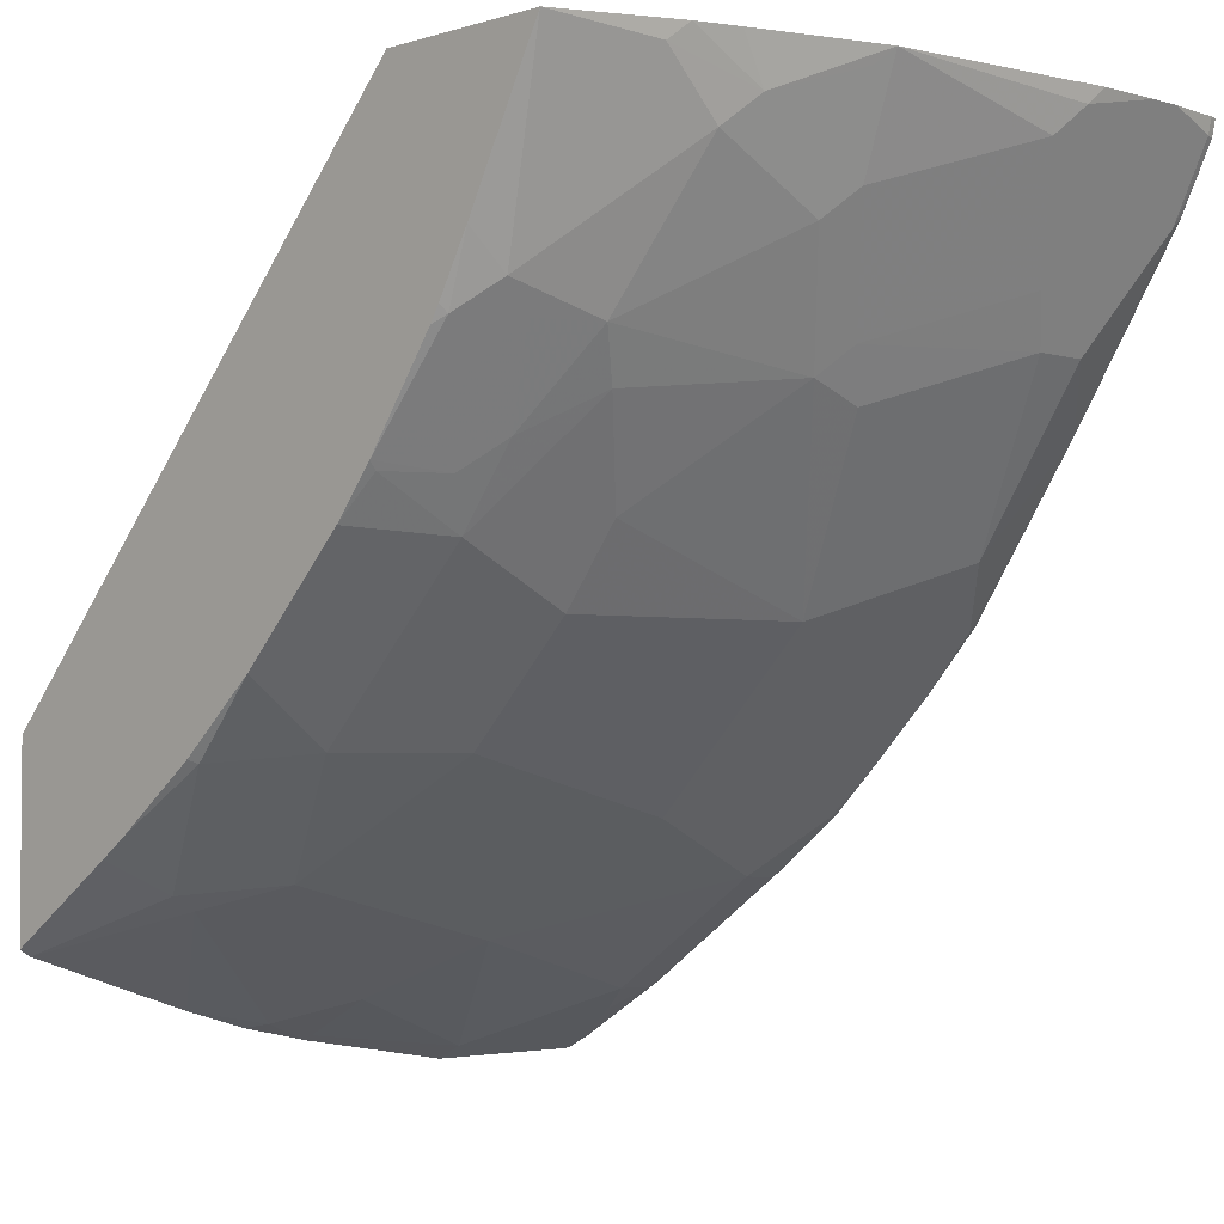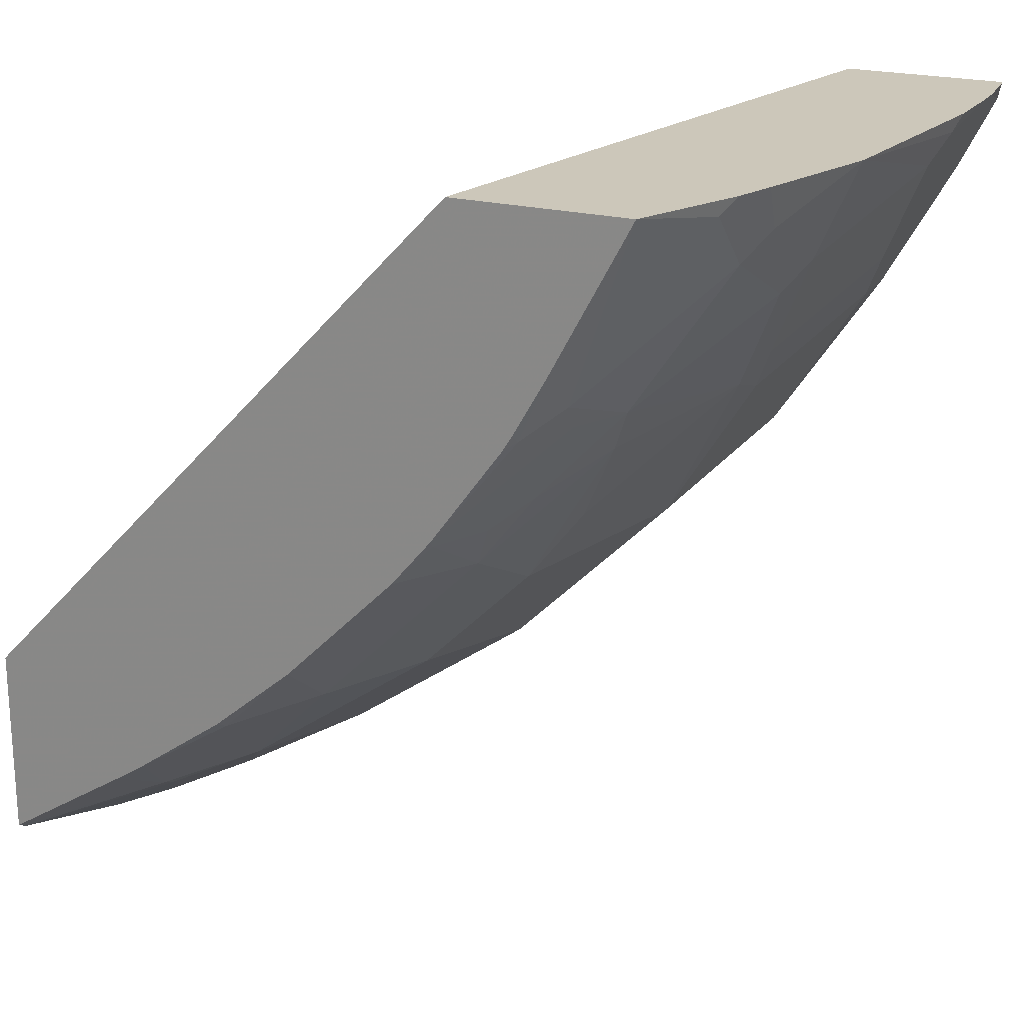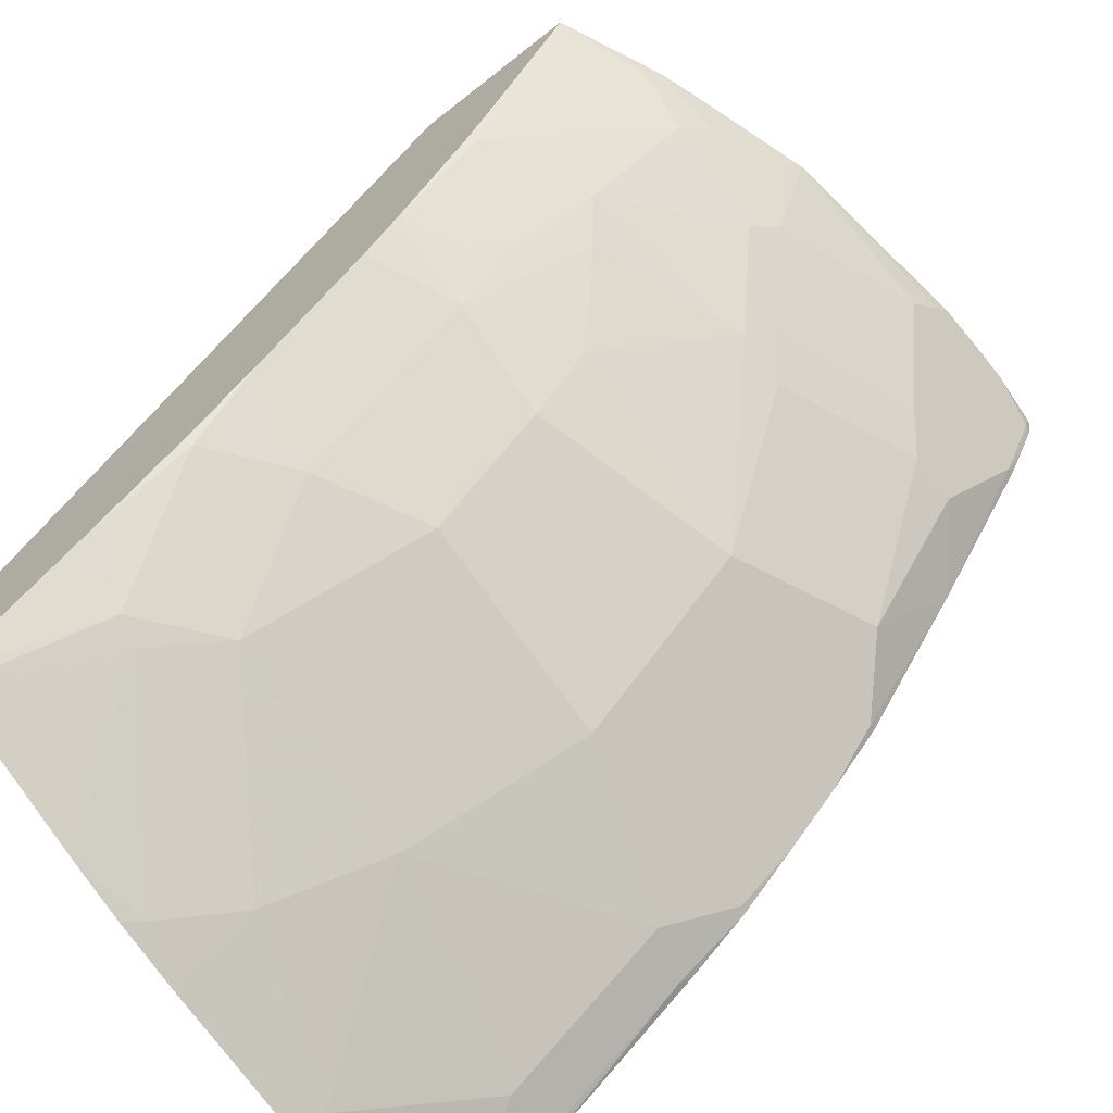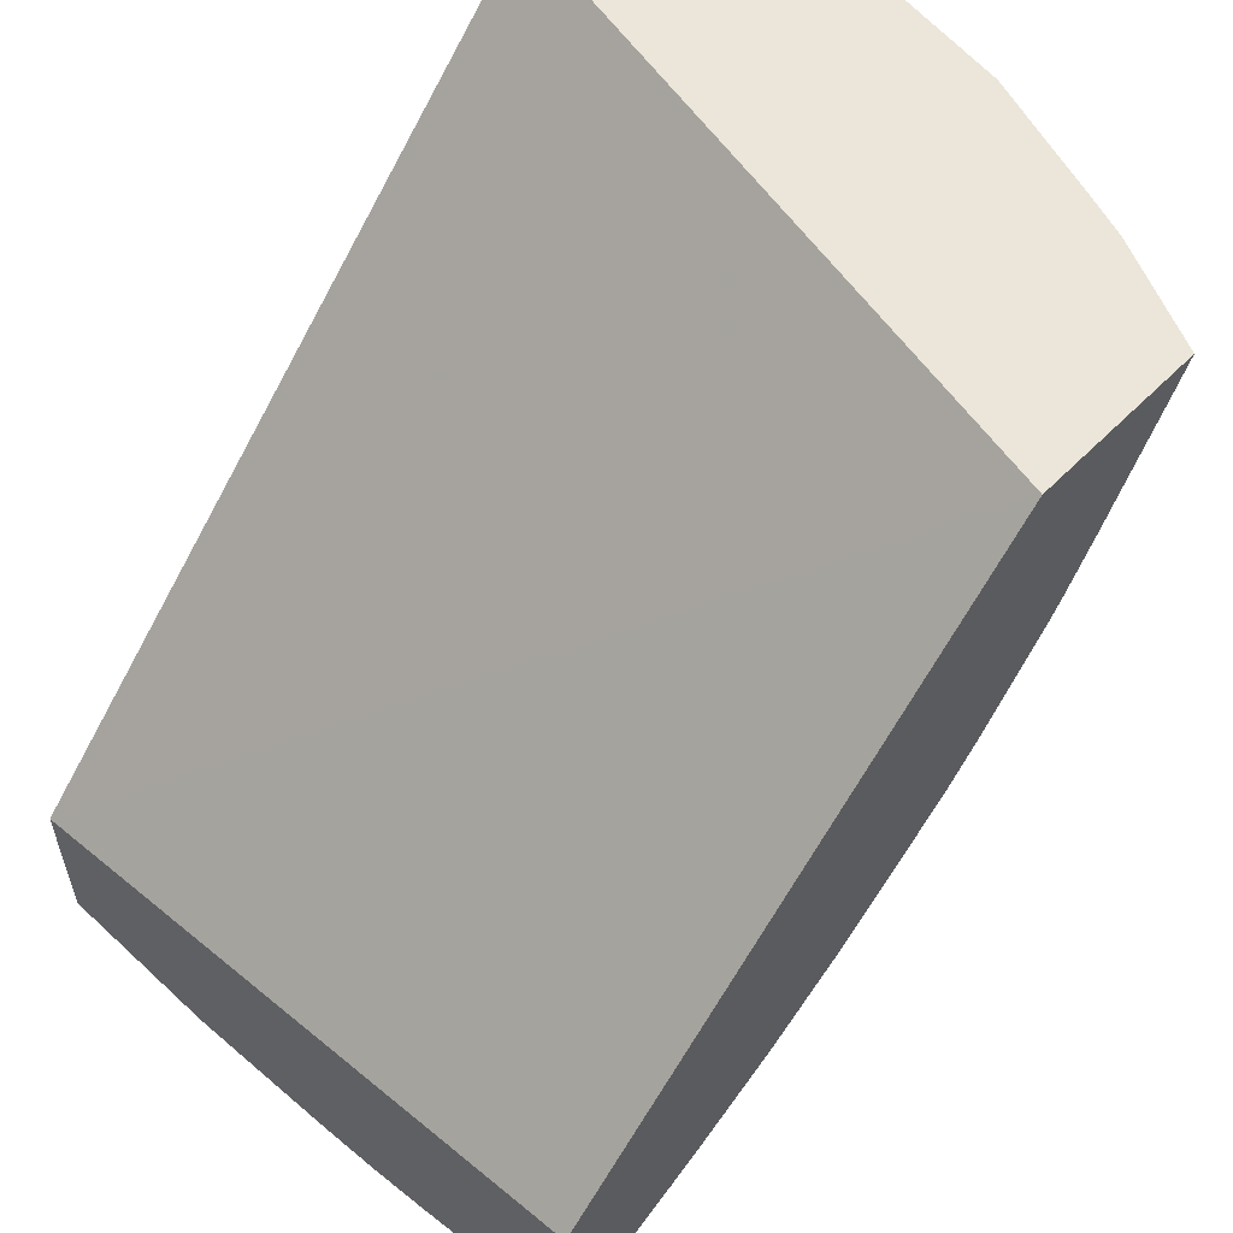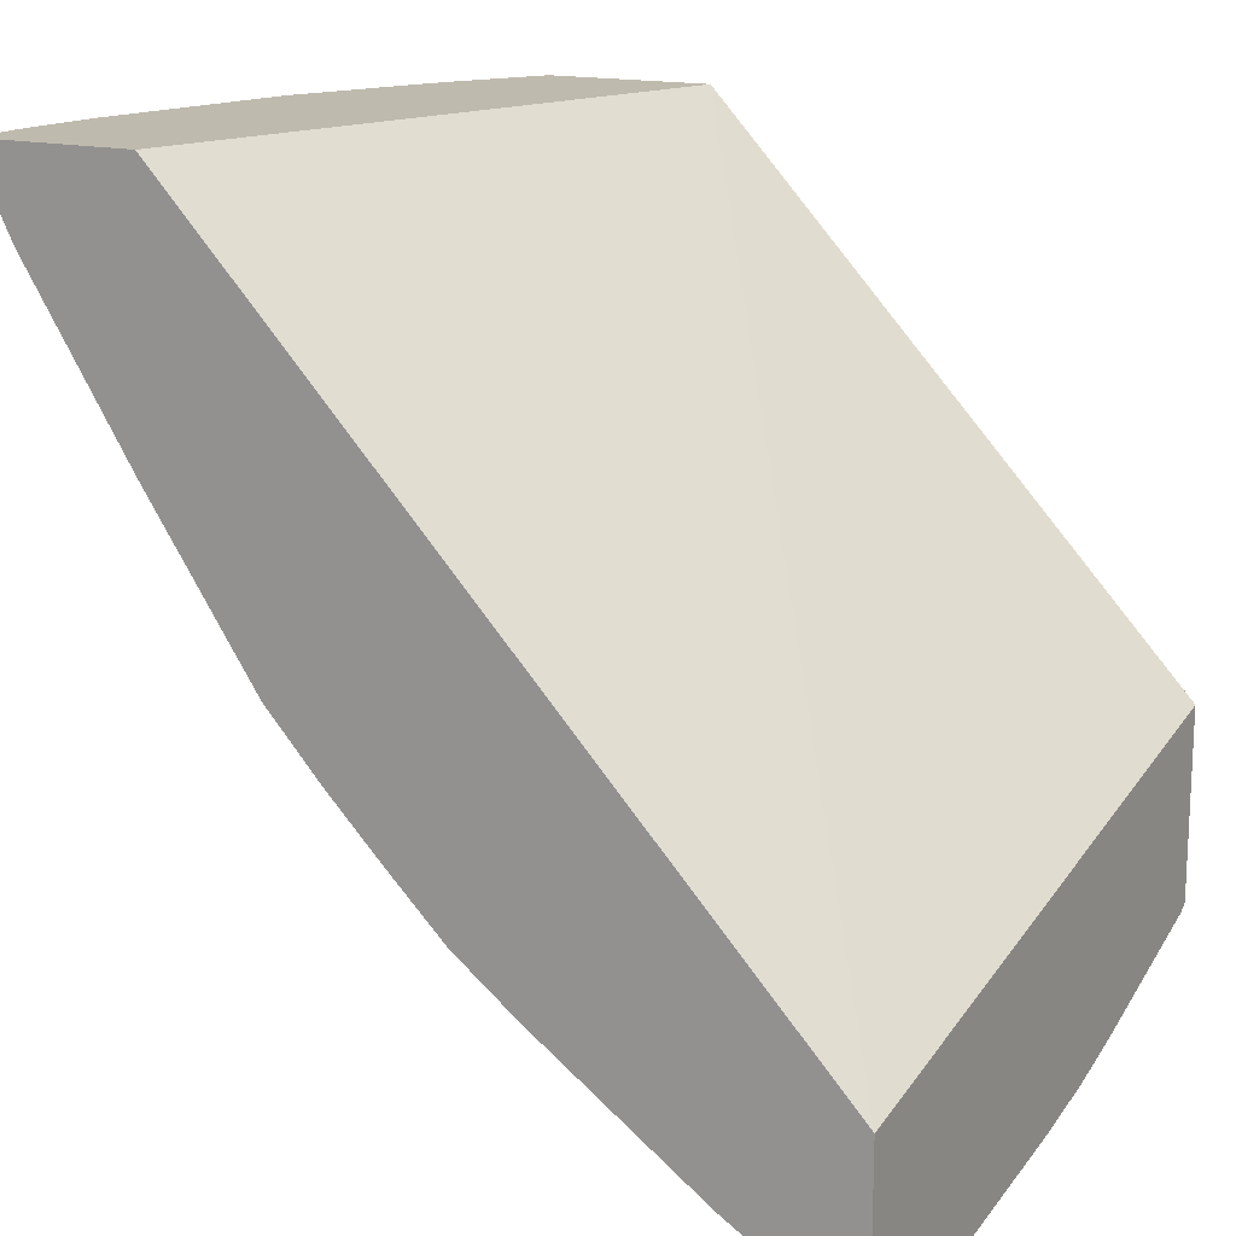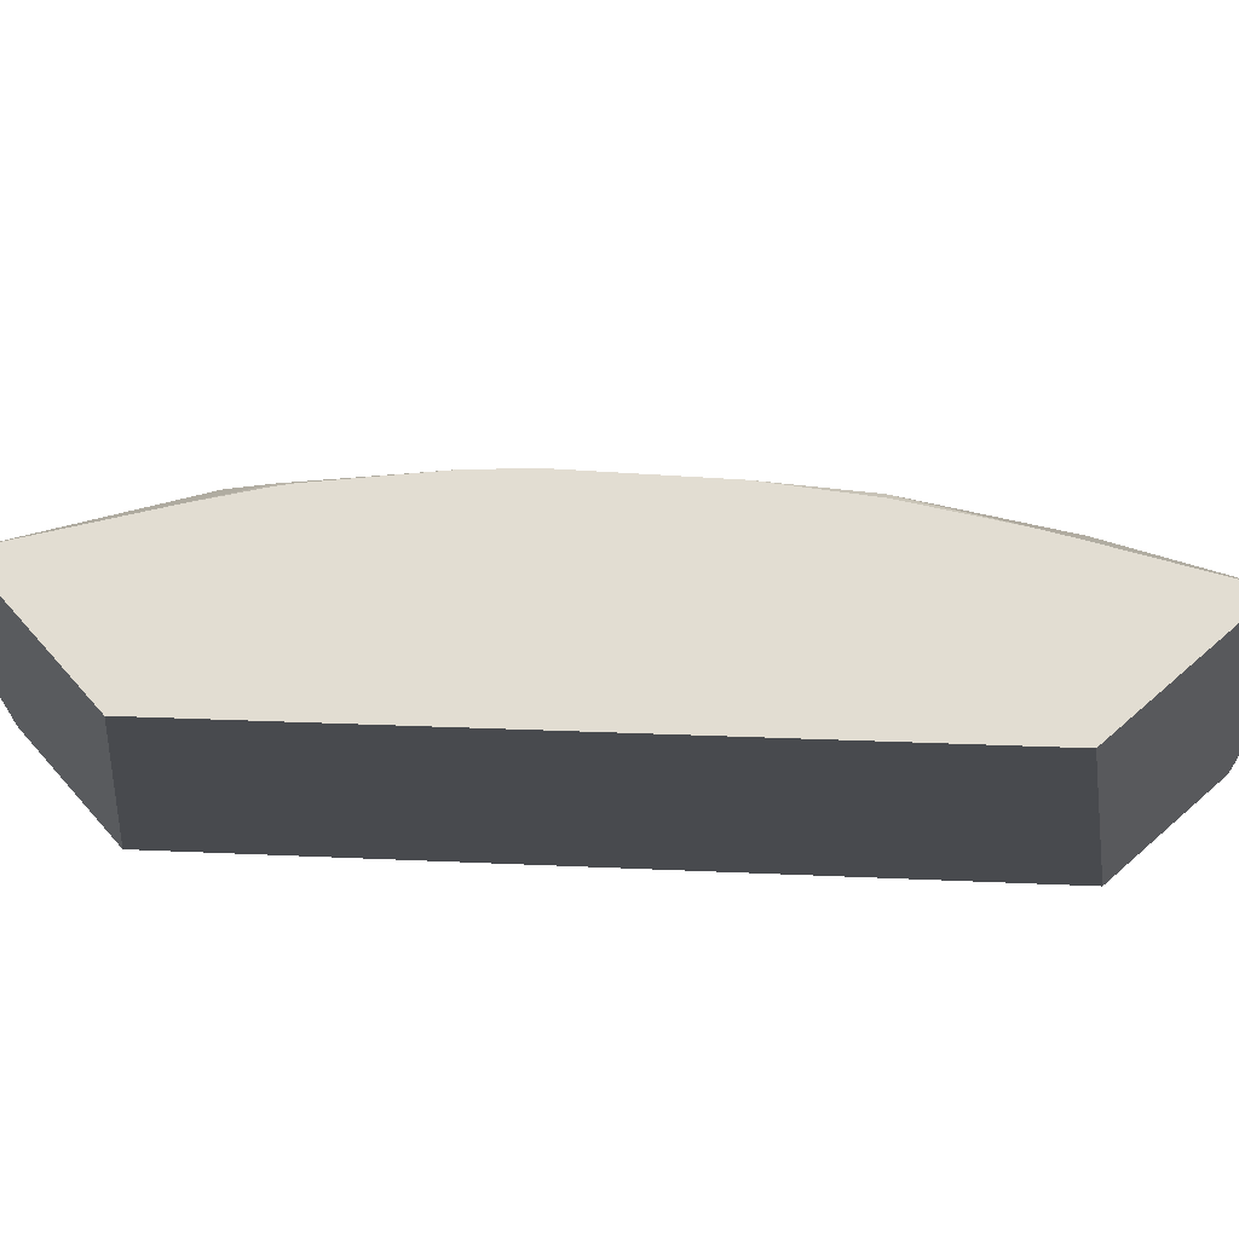
<metadata>
{"format":"obj","ext":"obj","renderer":"f3d","projection":"perspective","resolution":1024,"background":"white","views":[{"elev":-3.3,"azim":-134.2,"up":"+Z"},{"elev":21.4,"azim":-155.1,"up":"+Z"},{"elev":-67.9,"azim":-141.8,"up":"+Z"},{"elev":57.5,"azim":133.9,"up":"+Z"},{"elev":15.6,"azim":29.8,"up":"+Z"},{"elev":68.2,"azim":48.6,"up":"+Y"}]}
</metadata>
<code>
v -0.6015 1.85e-05 -0.2833
v -0.6015 0.01206 -0.2833
v -0.5986 -0.02062 -0.289
v -0.5999 -0.02062 -0.2833
v -0.6007 0.03556 -0.2833
v -0.5986 0.0413 -0.289
v -0.5978 -0.02362 -0.2894
v -0.5986 -0.02362 -0.286
v -0.5711 1.85e-05 -0.344
v -0.5848 -0.02062 -0.3165
v -0.5992 -0.02362 -0.2833
v -0.59 0.1181 -0.2833
v -0.5934 0.0516 -0.2993
v -0.5728 0.03097 -0.3406
v -0.5711 0.02066 -0.344
v -0.5919 -0.02362 -0.3011
v -0.5642 1.85e-05 -0.3578
v -0.5846 -0.02362 -0.3152
v -0.5858 -0.02362 -0.313
v -0.5435 -0.02362 -0.3784
v -0.5395 -0.02362 -0.2833
v -0.5745 0.1651 -0.2833
v -0.5728 0.1548 -0.2993
v -0.5857 0.1238 -0.289
v -0.5728 0.1135 -0.32
v -0.5522 0.09291 -0.3612
v -0.5642 0.02066 -0.3578
v -0.5229 1.85e-05 -0.4197
v -0.5023 -0.02062 -0.4403
v -0.502 -0.02362 -0.439
v -0.4872 0.2196 -0.2833
v -0.3058 -0.02362 -0.5282
v -0.5693 0.18 -0.2833
v -0.5651 0.1858 -0.289
v -0.5651 0.1651 -0.3096
v -0.5651 0.1238 -0.3303
v -0.5444 0.1032 -0.3716
v -0.5435 0.08257 -0.3784
v -0.5023 0.06194 -0.4403
v -0.4816 0.06194 -0.461
v -0.4816 -0.02362 -0.461
v -0.5511 0.2196 -0.2833
v -0.3058 0.2196 -0.4751
v -0.3058 -0.02362 -0.5898
v -0.5238 0.2064 -0.3509
v -0.5315 0.1754 -0.3612
v -0.5229 0.1651 -0.3784
v -0.5031 0.1445 -0.4128
v -0.4816 0.1445 -0.4403
v -0.4404 0.1445 -0.4816
v -0.4404 0.06194 -0.5023
v -0.4404 -0.02062 -0.5023
v -0.461 -0.02362 -0.4816
v -0.5457 0.2196 -0.2934
v -0.3058 0.2196 -0.5442
v -0.3155 -0.02362 -0.5849
v -0.3165 -0.02062 -0.5848
v -0.3058 -0.02062 -0.5901
v -0.5109 0.2167 -0.3612
v -0.5212 0.1961 -0.3612
v -0.5219 0.2196 -0.3378
v -0.5031 0.1858 -0.3922
v -0.4816 0.1858 -0.4197
v -0.4197 0.1858 -0.4816
v -0.3784 0.1651 -0.5229
v -0.4197 0.1238 -0.5023
v -0.3784 0.08257 -0.5435
v -0.4197 1.85e-05 -0.5229
v -0.4394 -0.02362 -0.5024
v -0.3058 0.2155 -0.5466
v -0.3059 0.2196 -0.5442
v -0.3529 -0.02362 -0.5629
v -0.3509 -0.02062 -0.565
v -0.3406 -0.01031 -0.5728
v -0.3165 0.0413 -0.5848
v -0.3578 1.85e-05 -0.5642
v -0.3303 1.85e-05 -0.5779
v -0.3058 0.0413 -0.5901
v -0.5102 0.2196 -0.3584
v -0.5066 0.2196 -0.3641
v -0.4806 0.2196 -0.3997
v -0.4902 0.1961 -0.4025
v -0.4799 0.2167 -0.4025
v -0.466 0.2196 -0.4172
v -0.4247 0.2196 -0.4585
v -0.3974 0.2167 -0.4851
v -0.3561 0.1961 -0.5263
v -0.3535 0.1858 -0.5315
v -0.3372 0.1032 -0.5642
v -0.4128 -0.02062 -0.5238
v -0.4158 -0.02362 -0.52
v -0.3058 0.1536 -0.5672
v -0.3516 0.2196 -0.5146
v -0.3096 0.1032 -0.5779
v -0.3058 0.1032 -0.5798
v -0.3952 0.2196 -0.4836
v -0.3628 0.2196 -0.5071
v -0.3165 0.1445 -0.5642
v -0.3122 0.1238 -0.5728
v -0.3058 0.1295 -0.5742
f 47 62 63
f 51 66 67
f 47 63 49
f 47 49 48
f 49 63 50
f 50 64 65
f 50 65 66
f 50 66 51
f 50 63 64
f 56 73 74
f 52 68 69
f 52 69 53
f 55 70 71
f 56 72 73
f 56 74 57
f 57 75 78
f 57 78 58
f 57 74 76
f 46 62 47
f 57 76 77
f 51 67 68
f 46 60 62
f 37 48 39
f 45 54 61
f 57 77 75
f 32 55 43
f 33 42 34
f 34 42 35
f 35 42 45
f 35 45 46
f 35 46 36
f 36 46 37
f 37 46 47
f 37 47 48
f 37 39 38
f 39 49 40
f 39 48 49
f 40 49 50
f 40 50 51
f 41 52 53
f 42 54 45
f 44 56 57
f 44 57 58
f 45 59 60
f 45 60 46
f 45 61 59
f 59 61 79
f 72 91 90
f 59 80 81
f 70 92 88
f 71 87 93
f 72 90 73
f 73 76 74
f 75 94 78
f 75 77 76
f 75 89 94
f 78 94 95
f 81 84 83
f 81 83 82
f 85 96 86
f 86 96 97
f 86 97 87
f 87 97 93
f 88 92 98
f 88 98 99
f 89 99 94
f 92 100 99
f 92 99 98
f 94 99 95
f 32 70 55
f 70 87 71
f 59 79 80
f 70 88 87
f 68 90 69
f 59 81 60
f 60 81 62
f 62 81 82
f 62 82 63
f 63 82 83
f 63 83 84
f 63 84 85
f 63 85 64
f 64 85 86
f 64 86 87
f 64 87 65
f 65 87 88
f 65 88 99
f 65 99 89
f 65 89 67
f 65 67 66
f 67 89 75
f 67 75 76
f 67 76 68
f 68 76 73
f 68 73 90
f 69 90 91
f 32 92 70
f 95 99 100
f 32 95 100
f 7 16 19
f 7 19 18
f 7 18 20
f 7 20 30
f 7 30 41
f 7 41 53
f 7 53 69
f 7 69 91
f 7 91 72
f 7 72 56
f 7 56 44
f 7 44 32
f 7 32 21
f 7 21 11
f 7 11 8
f 7 10 16
f 9 15 27
f 9 27 17
f 10 18 19
f 10 19 16
f 10 17 20
f 6 14 15
f 10 20 18
f 6 13 14
f 5 12 6
f 32 100 92
f 1 2 6
f 1 6 3
f 1 3 4
f 1 4 11
f 1 11 21
f 1 21 31
f 1 31 42
f 1 42 33
f 1 33 22
f 1 22 12
f 1 12 5
f 1 5 2
f 2 5 6
f 3 7 8
f 3 6 15
f 3 15 9
f 3 9 17
f 3 17 10
f 3 10 7
f 4 8 11
f 6 12 13
f 12 22 23
f 3 8 4
f 12 24 25
f 28 68 52
f 28 52 41
f 28 41 29
f 29 41 30
f 31 32 43
f 31 43 55
f 31 55 71
f 31 71 93
f 31 93 97
f 31 97 96
f 31 96 85
f 31 85 84
f 31 81 80
f 31 80 79
f 31 79 61
f 31 61 54
f 31 54 42
f 32 44 58
f 32 58 78
f 32 78 95
f 12 23 24
f 28 51 68
f 28 40 51
f 31 84 81
f 27 39 28
f 12 25 13
f 28 39 40
f 13 25 26
f 13 26 14
f 14 26 27
f 14 27 15
f 17 28 20
f 20 28 29
f 20 29 30
f 21 32 31
f 22 33 23
f 17 27 28
f 23 34 35
f 23 35 24
f 24 35 25
f 25 35 36
f 25 36 26
f 26 37 38
f 26 38 27
f 27 38 39
f 23 33 34
f 26 36 37

</code>
